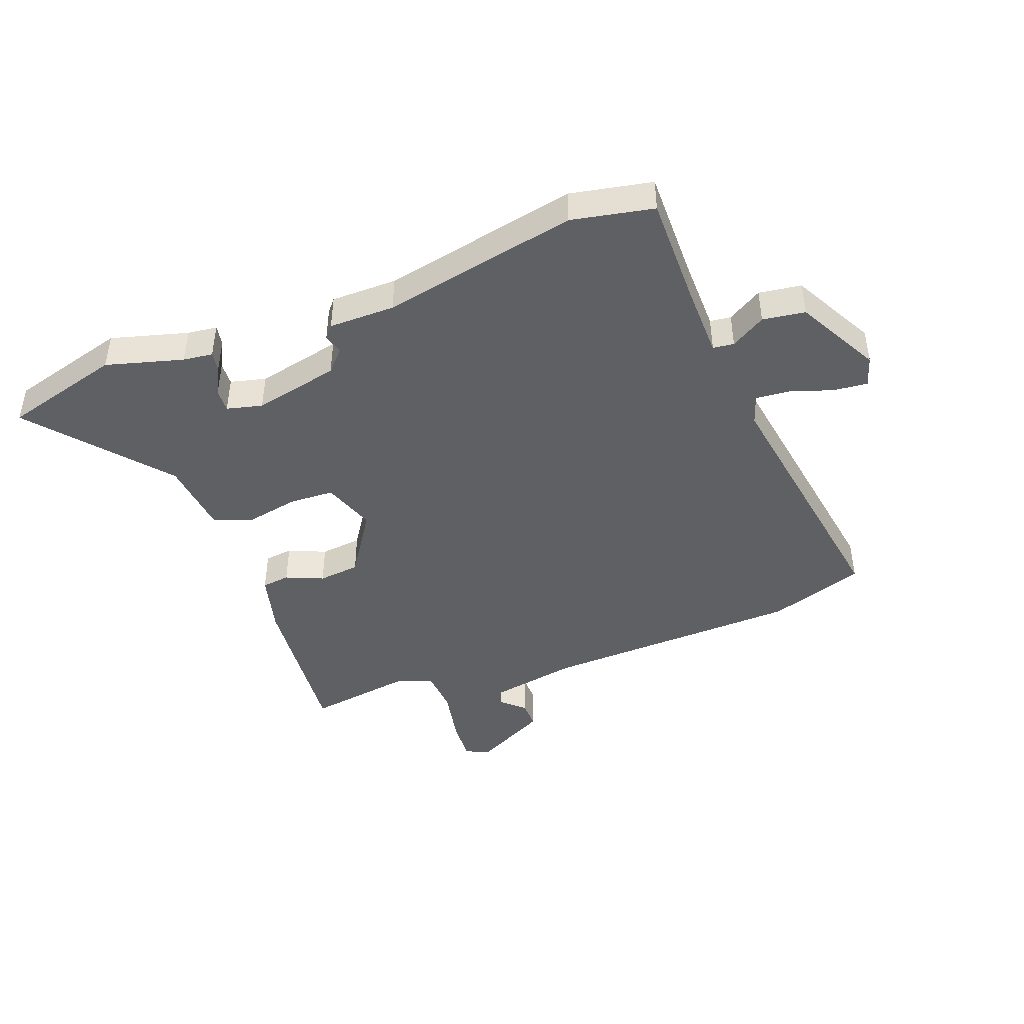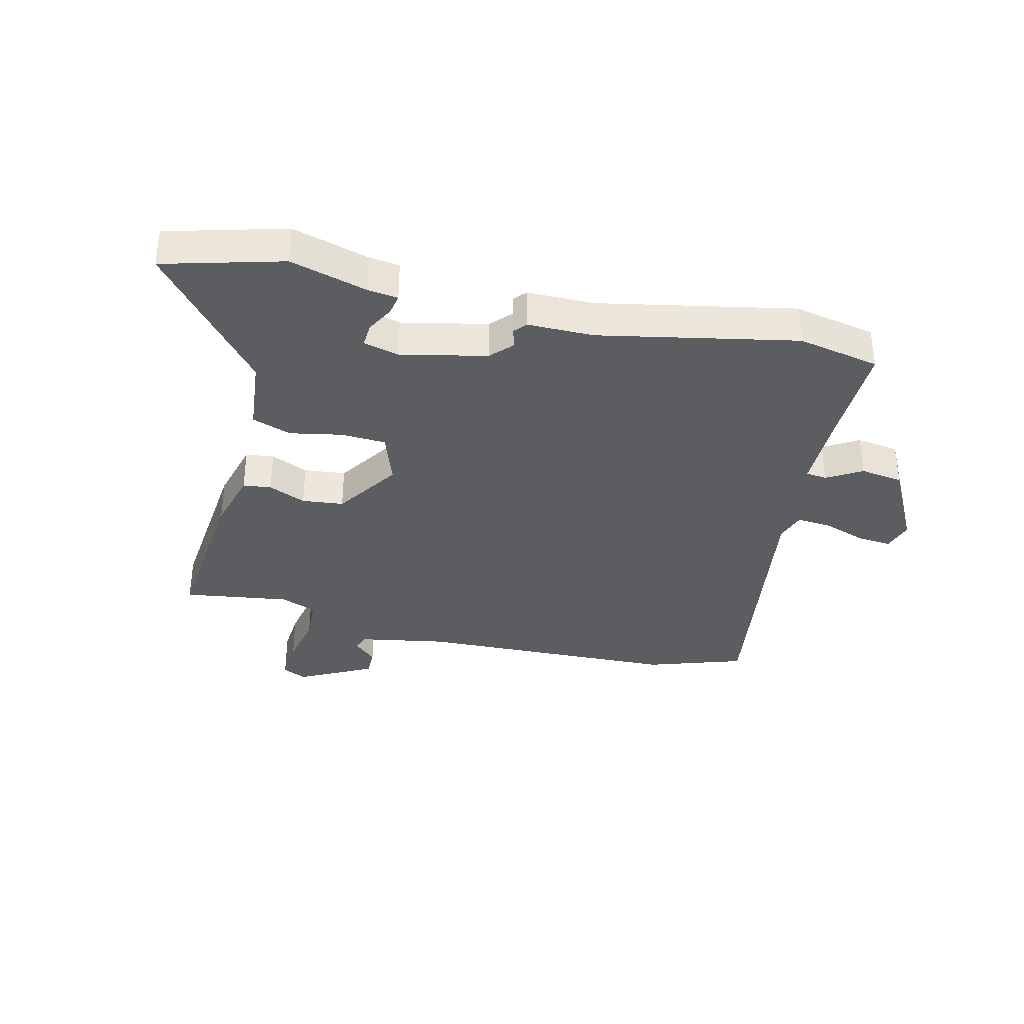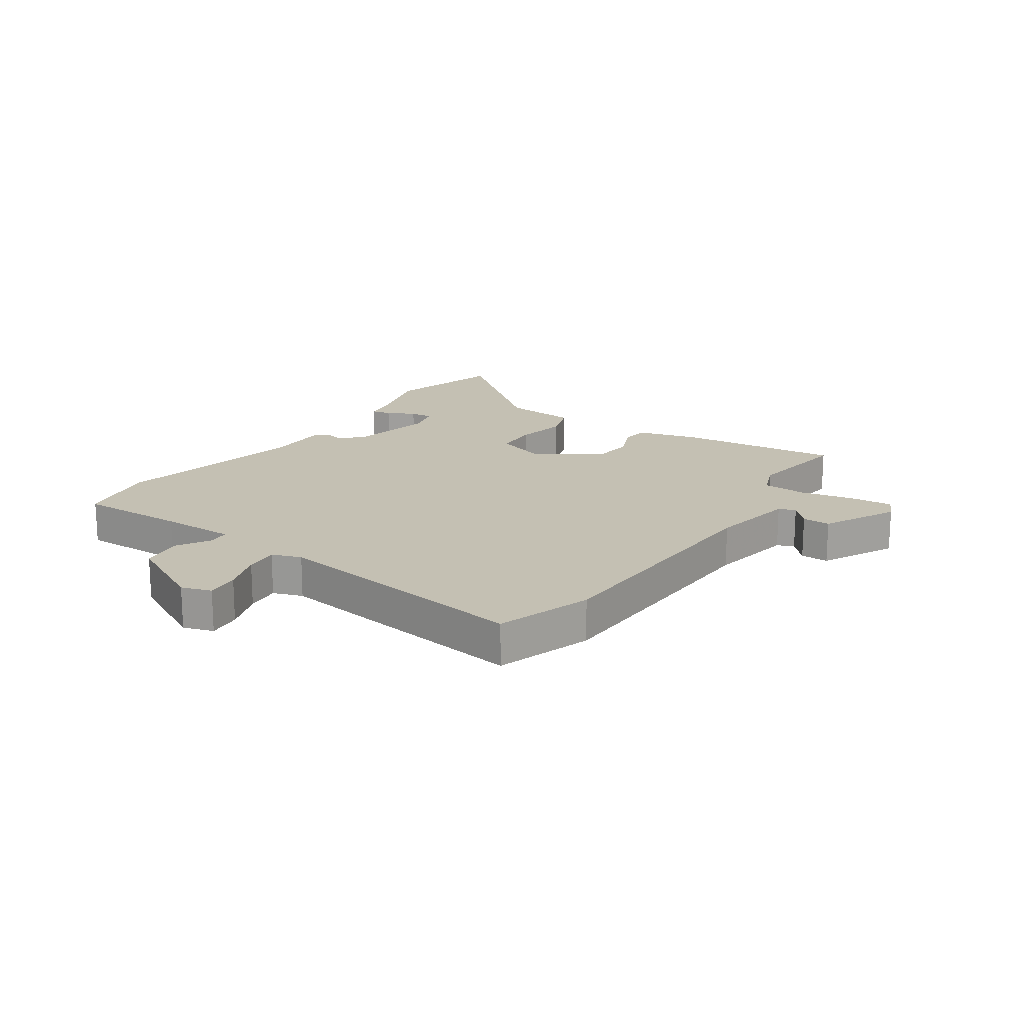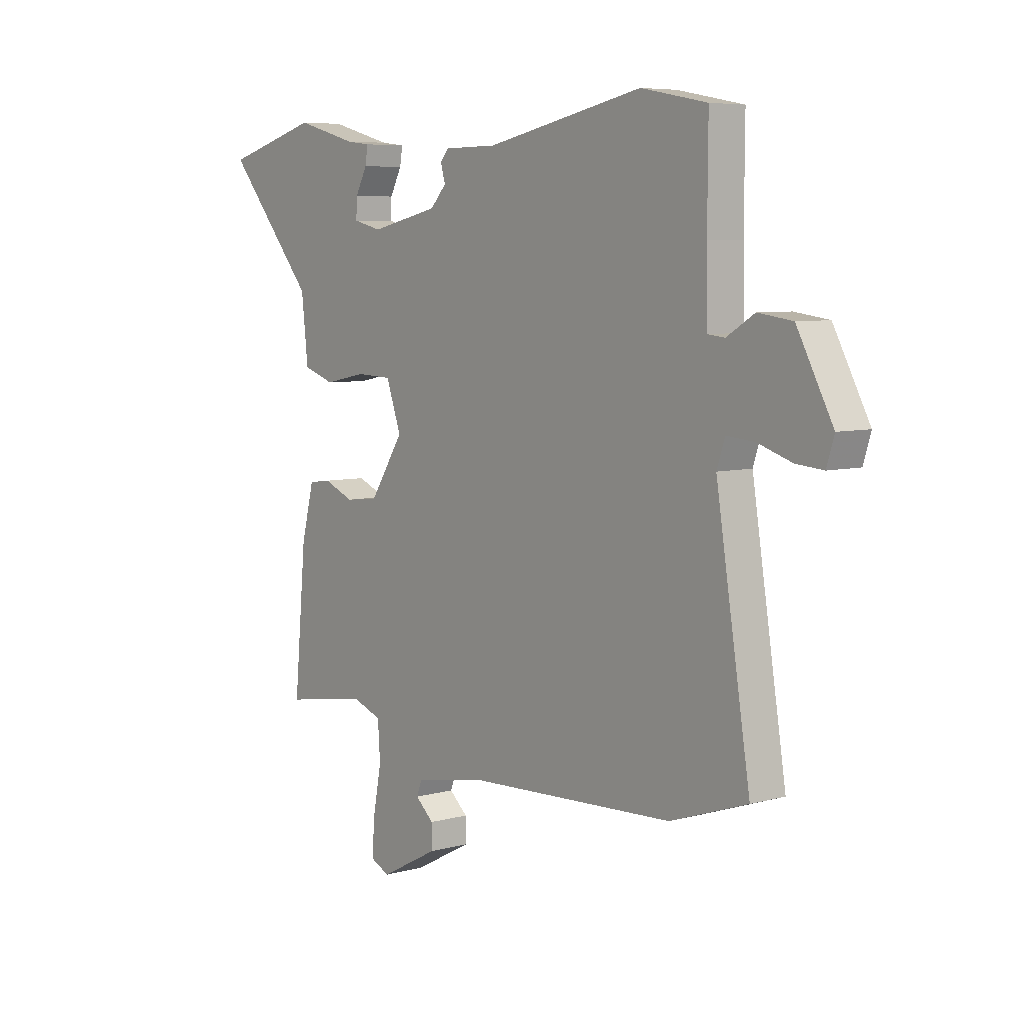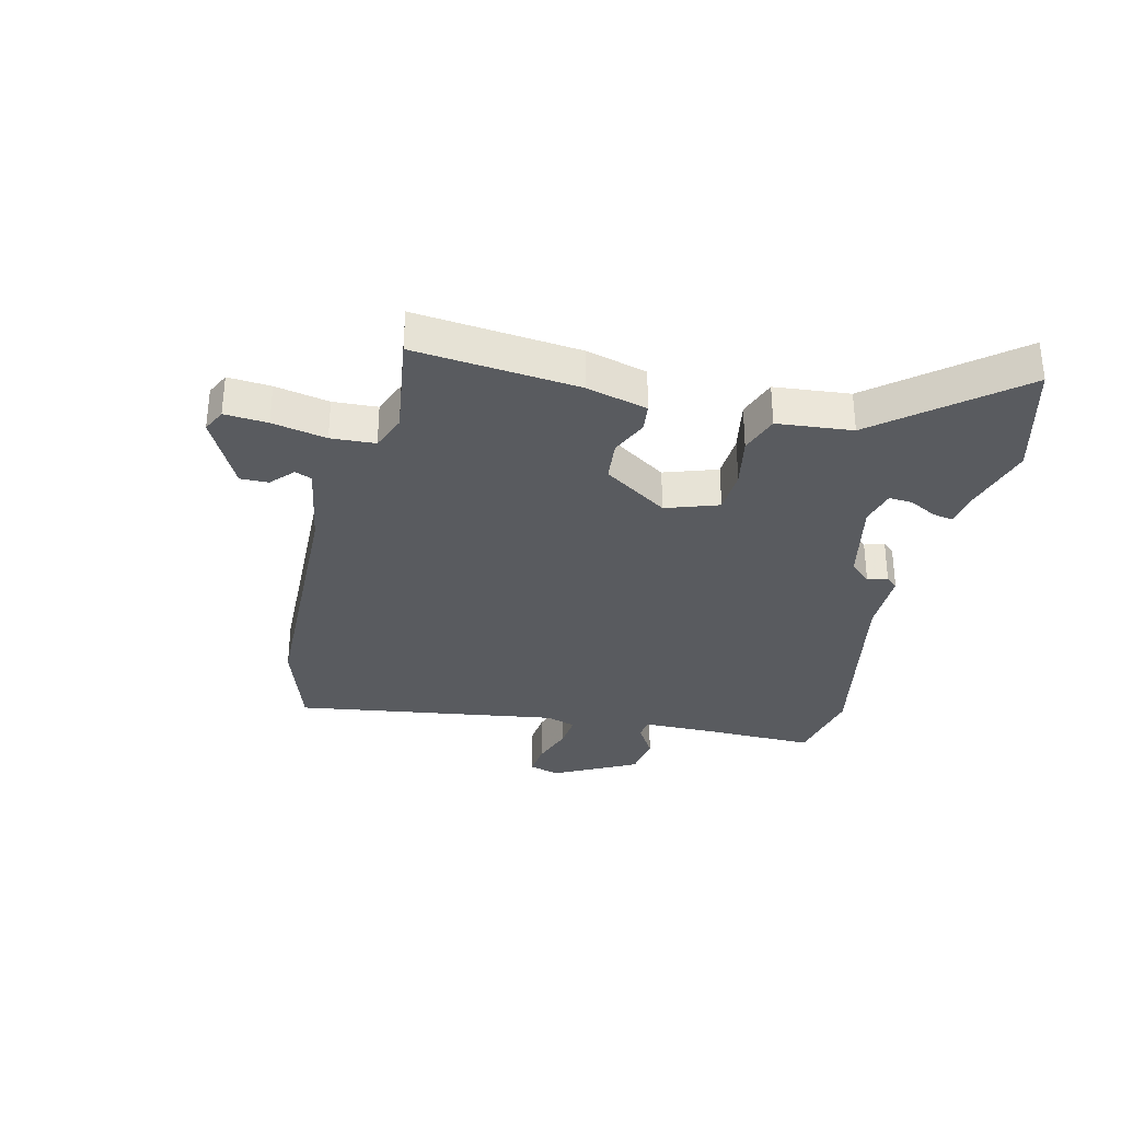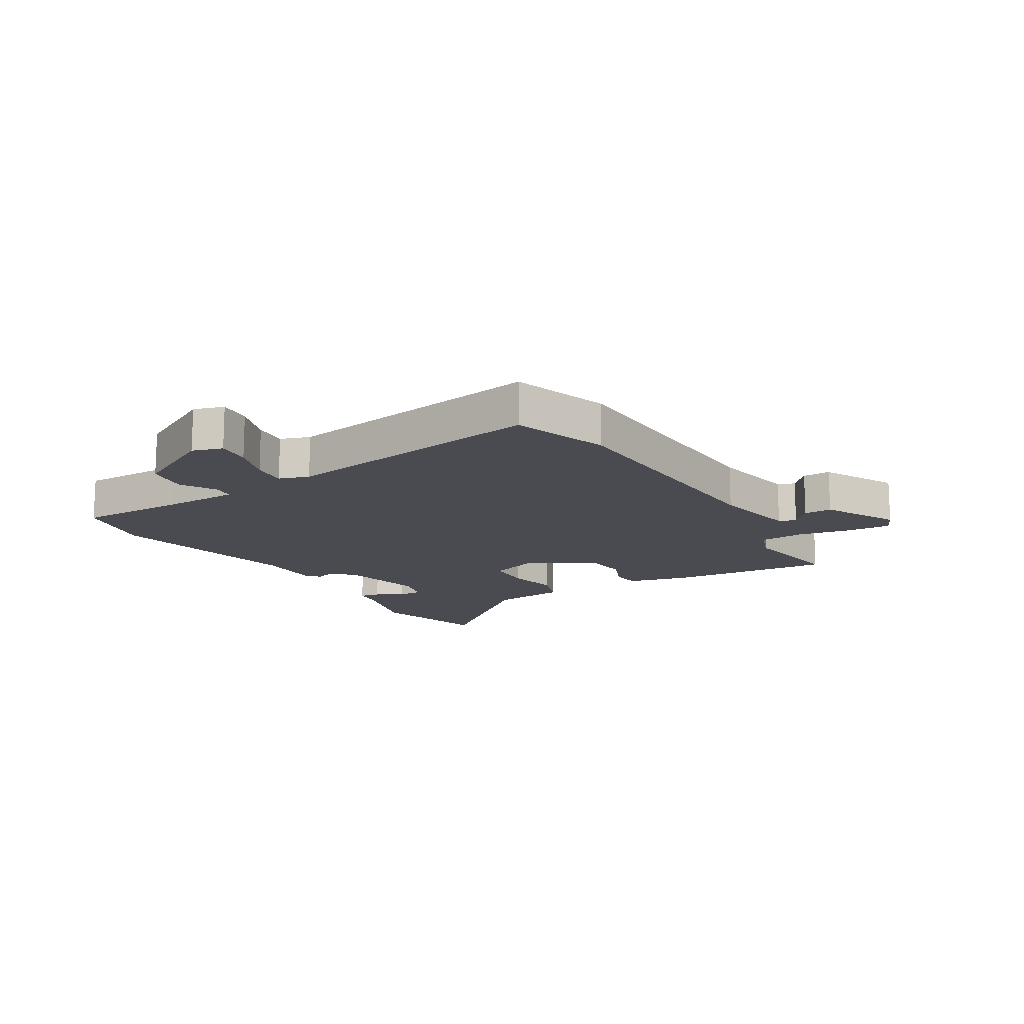
<metadata>
{"format":"obj","ext":"obj","renderer":"f3d","projection":"perspective","resolution":1024,"background":"white","views":[{"elev":-44.0,"azim":20.4,"up":"+Y"},{"elev":-35.5,"azim":-14.1,"up":"+Y"},{"elev":18.0,"azim":123.4,"up":"+Y"},{"elev":6.5,"azim":51.2,"up":"+Z"},{"elev":-32.3,"azim":-104.2,"up":"+Y"},{"elev":-14.6,"azim":121.0,"up":"+Y"}]}
</metadata>
<code>
v -0.512 0.07 -0.486
v -0.486 0.07 -0.205
v -0.459 0.07 -0.1
v -0.411 0.07 -0.094
v -0.347 0.07 -0.121
v -0.276 0.07 -0.113
v -0.204 0.07 -0.002
v -0.236 0.07 0.088
v -0.313 0.07 0.091
v -0.402 0.07 0.073
v -0.469 0.07 0.096
v -0.483 0.07 0.225
v -0.673 0.07 0.451
v -0.471 0.07 0.508
v -0.339 0.07 0.472
v -0.288 0.07 0.466
v -0.294 0.07 0.431
v -0.319 0.07 0.383
v -0.321 0.07 0.343
v -0.26 0.07 0.328
v -0.114 0.07 0.361
v -0.08 0.07 0.398
v -0.09 0.07 0.432
v -0.072 0.07 0.453
v 0.041 0.07 0.454
v 0.376 0.07 0.524
v 0.516 0.07 0.497
v 0.515 0.07 0.311
v 0.517 0.07 0.182
v 0.553 0.07 0.178
v 0.612 0.07 0.214
v 0.685 0.07 0.204
v 0.761 0.07 0.062
v 0.745 0.07 0.01
v 0.687 0.07 0.015
v 0.614 0.07 0.039
v 0.555 0.07 0.044
v 0.538 0.07 -0.007
v 0.611 0.07 -0.462
v 0.447 0.07 -0.518
v 0 0.07 -0.537
v -0.149 0.07 -0.565
v -0.16 0.07 -0.594
v -0.121 0.07 -0.629
v -0.12 0.07 -0.677
v -0.246 0.07 -0.743
v -0.287 0.07 -0.724
v -0.282 0.07 -0.65
v -0.264 0.07 -0.557
v -0.269 0.07 -0.481
v -0.331 0.07 -0.458
v -0.512 0 -0.486
v -0.486 0 -0.205
v -0.459 0 -0.1
v -0.411 0 -0.094
v -0.347 0 -0.121
v -0.276 0 -0.113
v -0.204 0 -0.002
v -0.236 0 0.088
v -0.313 0 0.091
v -0.402 0 0.073
v -0.469 0 0.096
v -0.483 0 0.225
v -0.673 0 0.451
v -0.471 0 0.508
v -0.339 0 0.472
v -0.288 0 0.466
v -0.294 0 0.431
v -0.319 0 0.383
v -0.321 0 0.343
v -0.26 0 0.328
v -0.114 0 0.361
v -0.08 0 0.398
v -0.09 0 0.432
v -0.072 0 0.453
v 0.041 0 0.454
v 0.376 0 0.524
v 0.516 0 0.497
v 0.515 0 0.311
v 0.517 0 0.182
v 0.553 0 0.178
v 0.612 0 0.214
v 0.685 0 0.204
v 0.761 0 0.062
v 0.745 0 0.01
v 0.687 0 0.015
v 0.614 0 0.039
v 0.555 0 0.044
v 0.538 0 -0.007
v 0.611 0 -0.462
v 0.447 0 -0.518
v 0 0 -0.537
v -0.149 0 -0.565
v -0.16 0 -0.594
v -0.121 0 -0.629
v -0.12 0 -0.677
v -0.246 0 -0.743
v -0.287 0 -0.724
v -0.282 0 -0.65
v -0.264 0 -0.557
v -0.269 0 -0.481
v -0.331 0 -0.458
f 46 47 48 49
f 46 49 50
f 43 44 45 46
f 42 43 46 50
f 41 42 50
f 38 39 40 41
f 37 38 41 50
f 33 34 35 36
f 33 36 37
f 30 31 32 33
f 29 30 33 37
f 25 26 27 28
f 25 28 29
f 22 23 24 25
f 21 22 25 29
f 20 21 29 37
f 15 16 17 18
f 15 18 19
f 12 13 14 15
f 12 15 19
f 9 10 11 12
f 8 9 12 19
f 7 8 19 20
f 2 3 4 5
f 51 1 2 5
f 51 5 6
f 50 51 6 7
f 37 50 7
f 7 20 37
f 100 99 98 97
f 101 100 97
f 97 96 95 94
f 101 97 94 93
f 101 93 92
f 92 91 90 89
f 101 92 89 88
f 87 86 85 84
f 88 87 84
f 84 83 82 81
f 88 84 81 80
f 79 78 77 76
f 80 79 76
f 76 75 74 73
f 80 76 73 72
f 88 80 72 71
f 69 68 67 66
f 70 69 66
f 66 65 64 63
f 70 66 63
f 63 62 61 60
f 70 63 60 59
f 71 70 59 58
f 56 55 54 53
f 56 53 52 102
f 57 56 102
f 58 57 102 101
f 58 101 88
f 88 71 58
f 1 52 53 2
f 2 53 54 3
f 3 54 55 4
f 4 55 56 5
f 5 56 57 6
f 6 57 58 7
f 7 58 59 8
f 8 59 60 9
f 9 60 61 10
f 10 61 62 11
f 11 62 63 12
f 12 63 64 13
f 13 64 65 14
f 14 65 66 15
f 15 66 67 16
f 16 67 68 17
f 17 68 69 18
f 18 69 70 19
f 19 70 71 20
f 20 71 72 21
f 21 72 73 22
f 22 73 74 23
f 23 74 75 24
f 24 75 76 25
f 25 76 77 26
f 26 77 78 27
f 27 78 79 28
f 28 79 80 29
f 29 80 81 30
f 30 81 82 31
f 31 82 83 32
f 32 83 84 33
f 33 84 85 34
f 34 85 86 35
f 35 86 87 36
f 36 87 88 37
f 37 88 89 38
f 38 89 90 39
f 39 90 91 40
f 40 91 92 41
f 41 92 93 42
f 42 93 94 43
f 43 94 95 44
f 44 95 96 45
f 45 96 97 46
f 46 97 98 47
f 47 98 99 48
f 48 99 100 49
f 49 100 101 50
f 50 101 102 51
f 51 102 52 1

</code>
